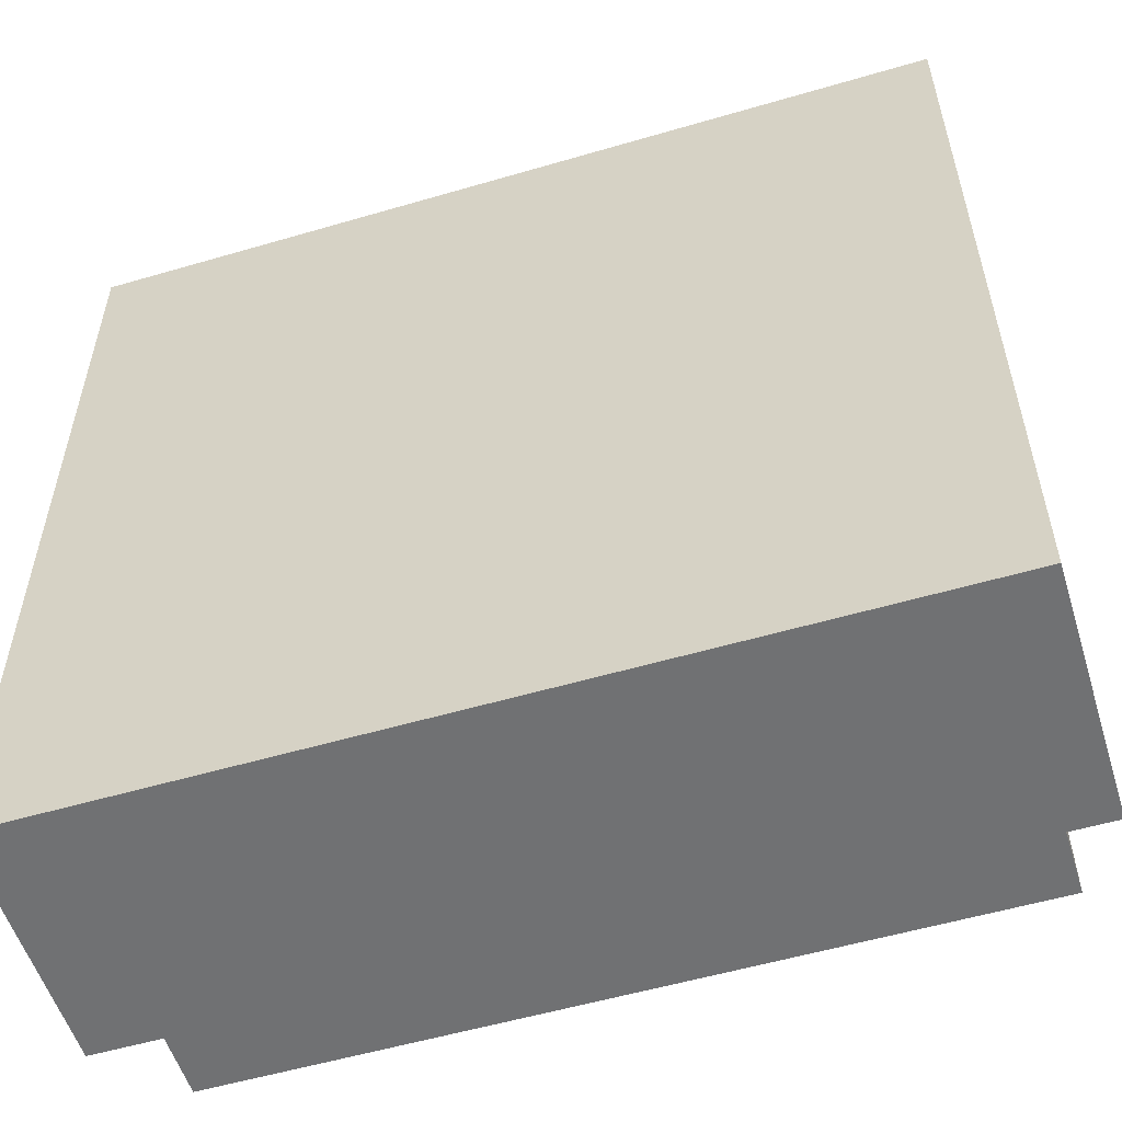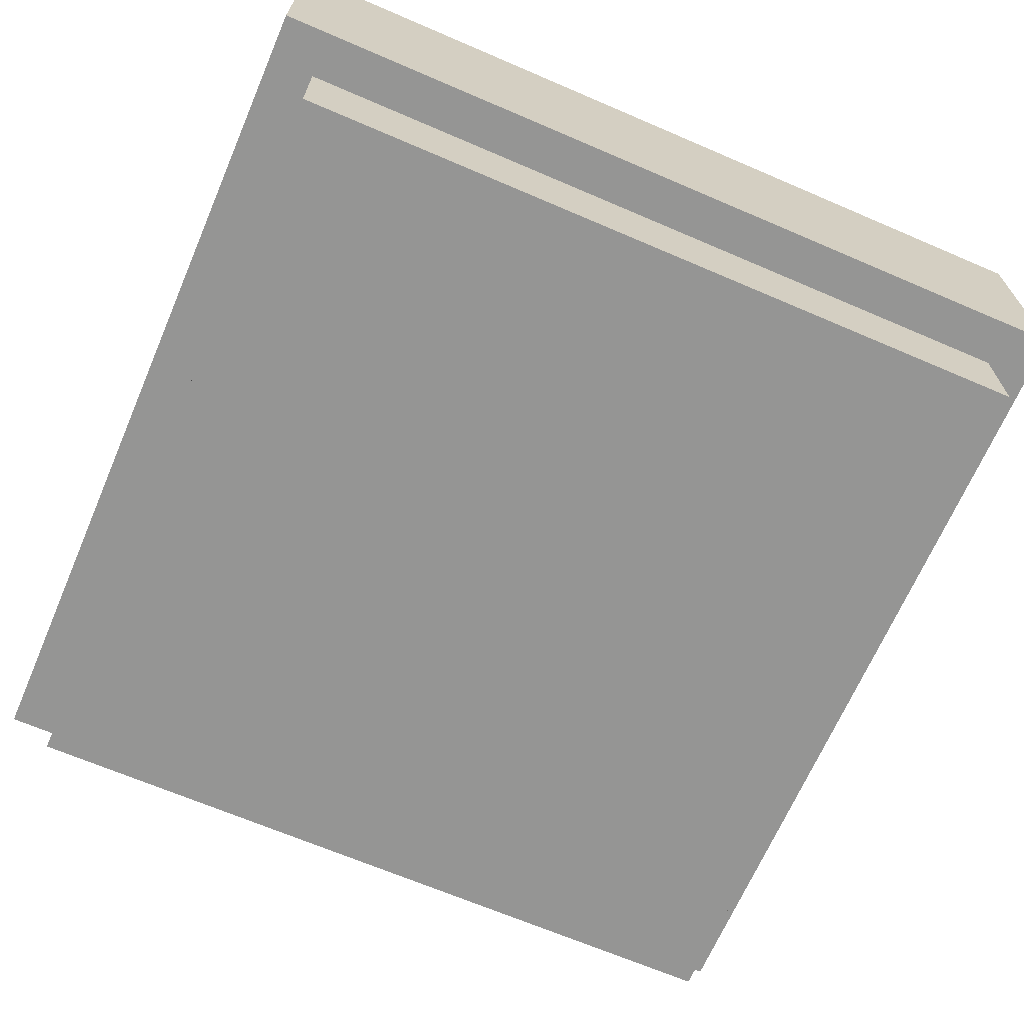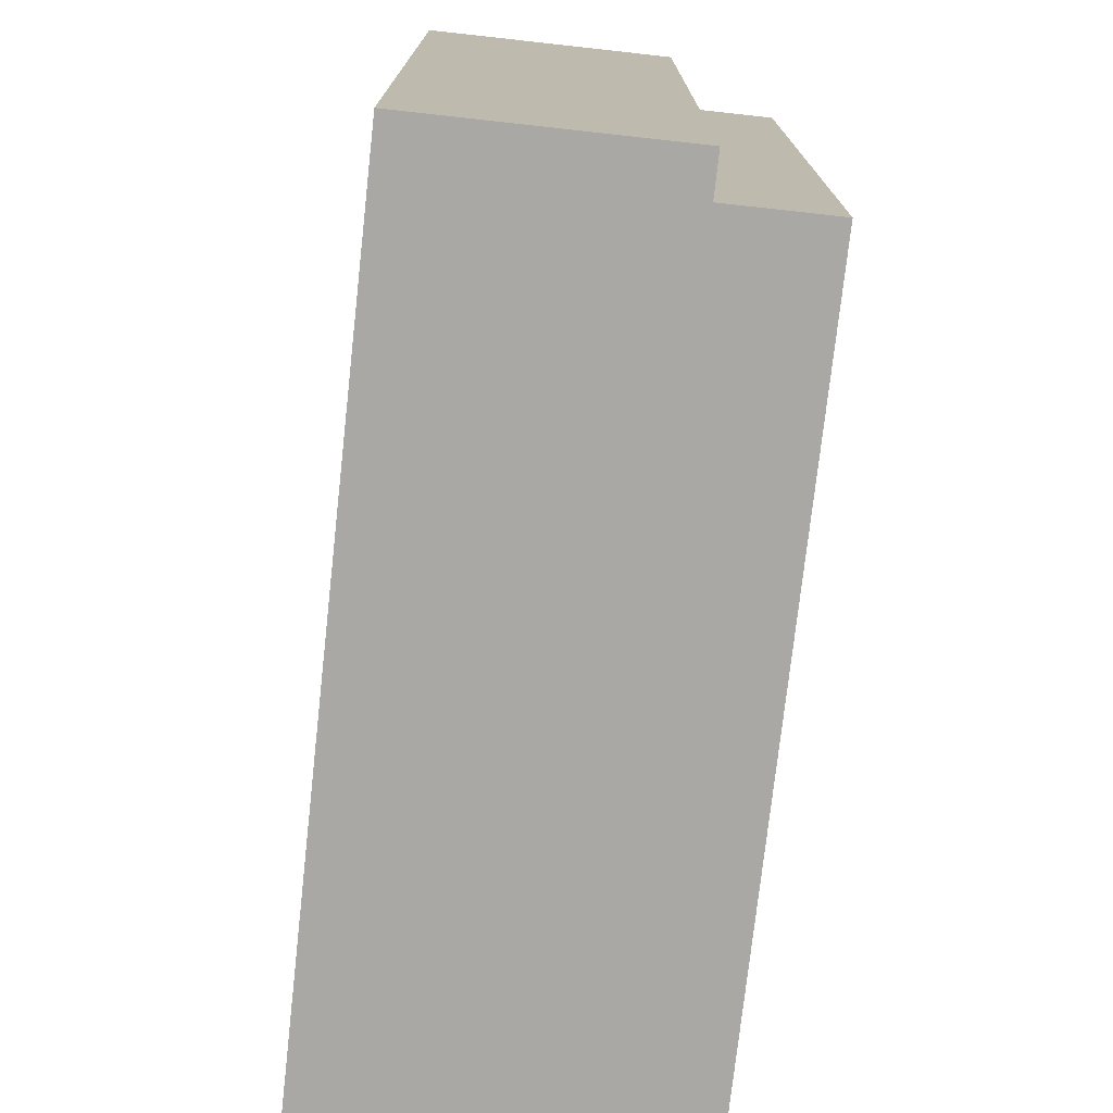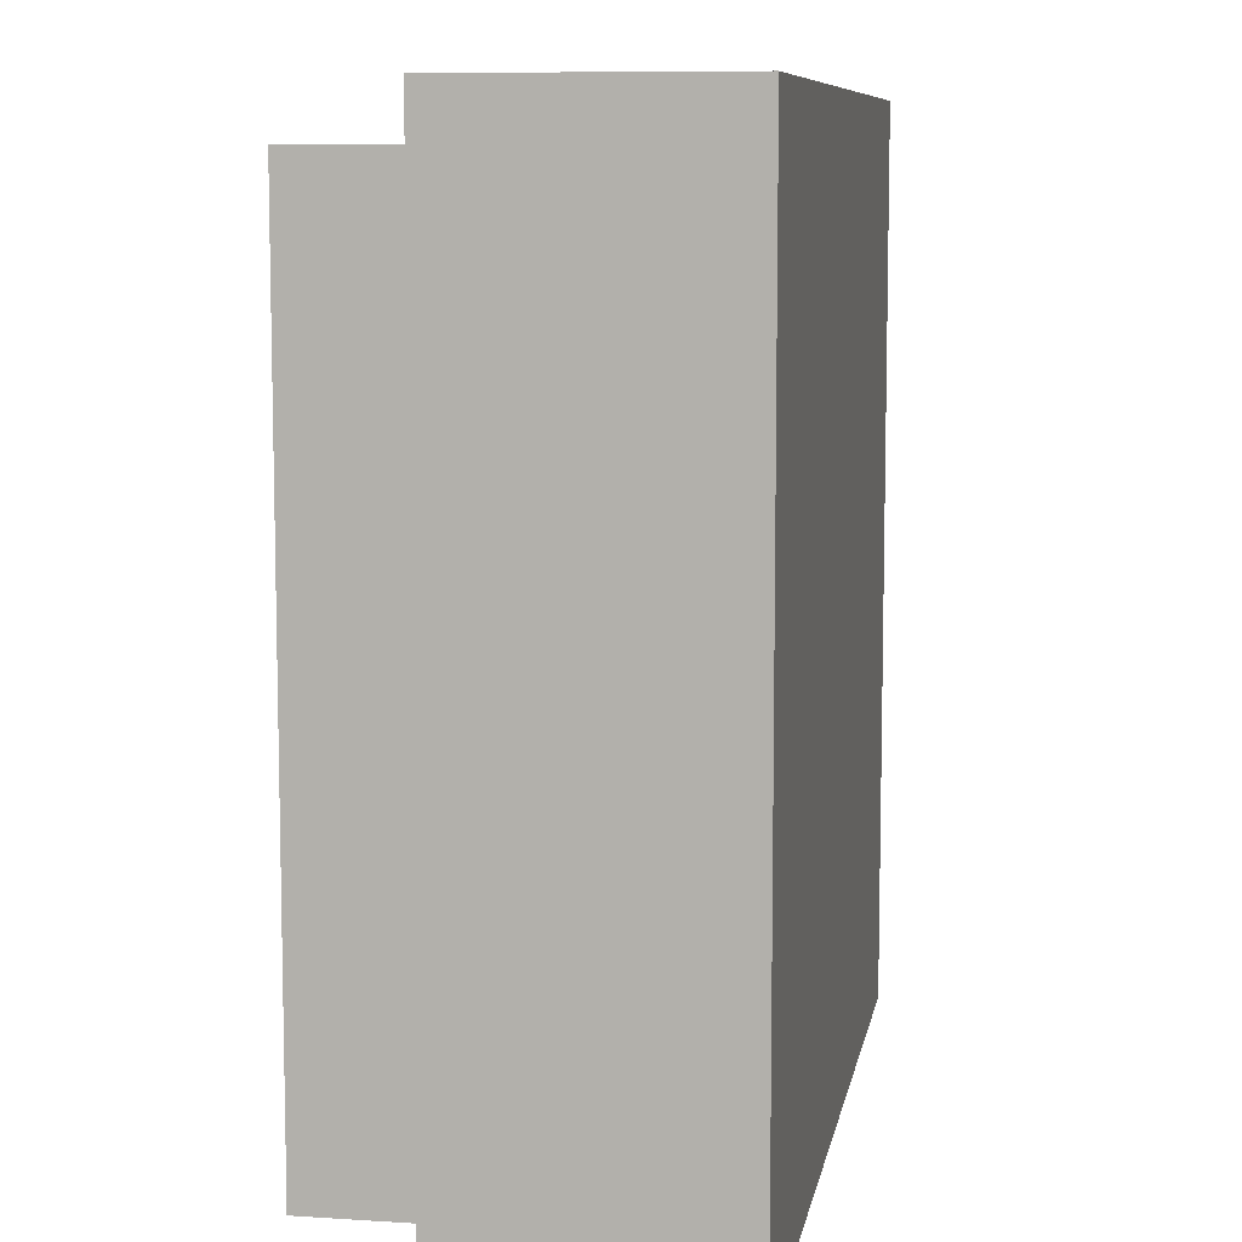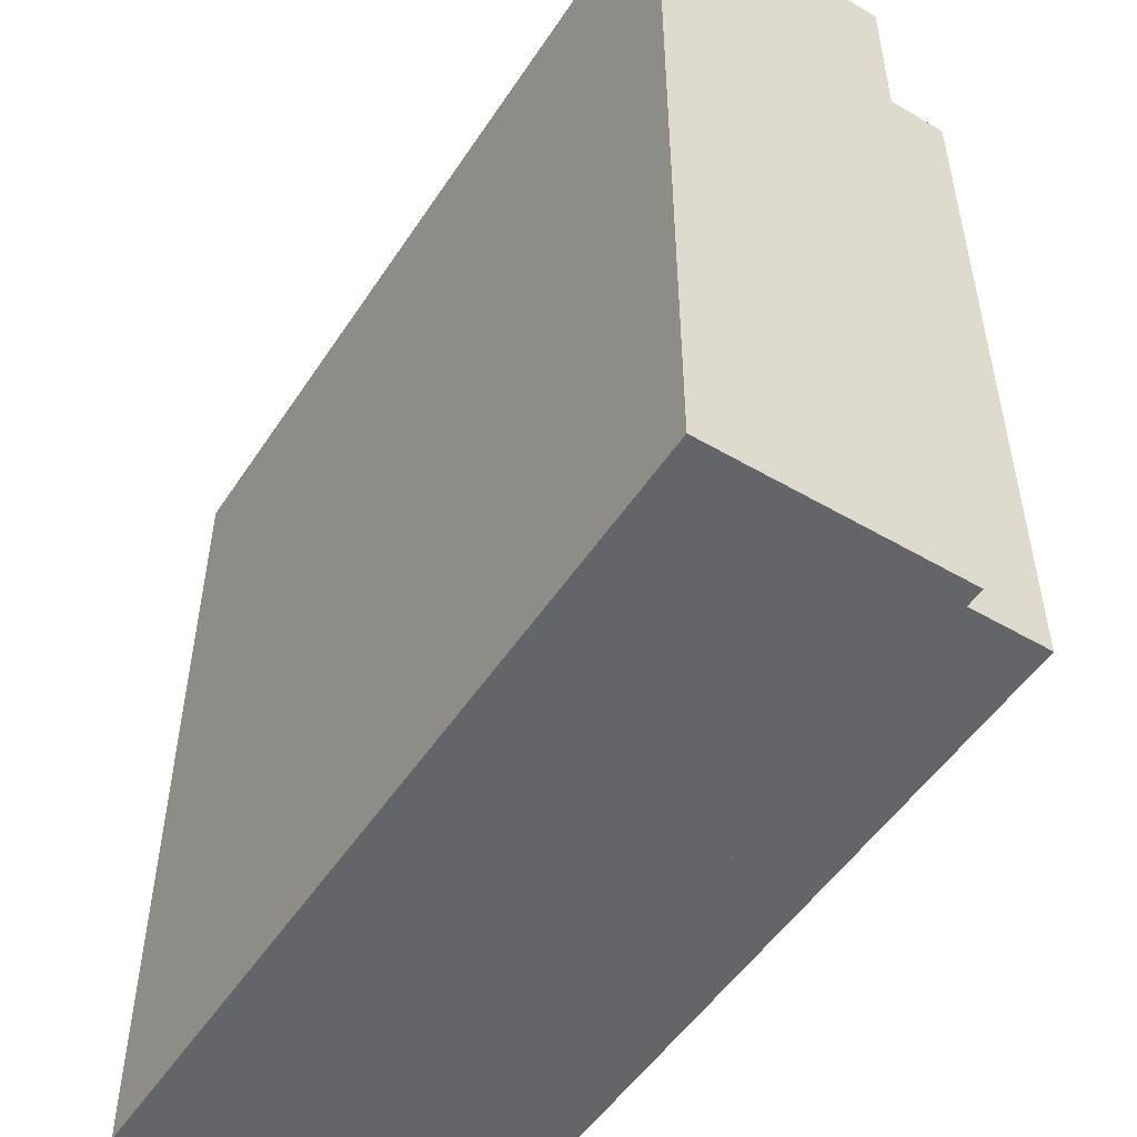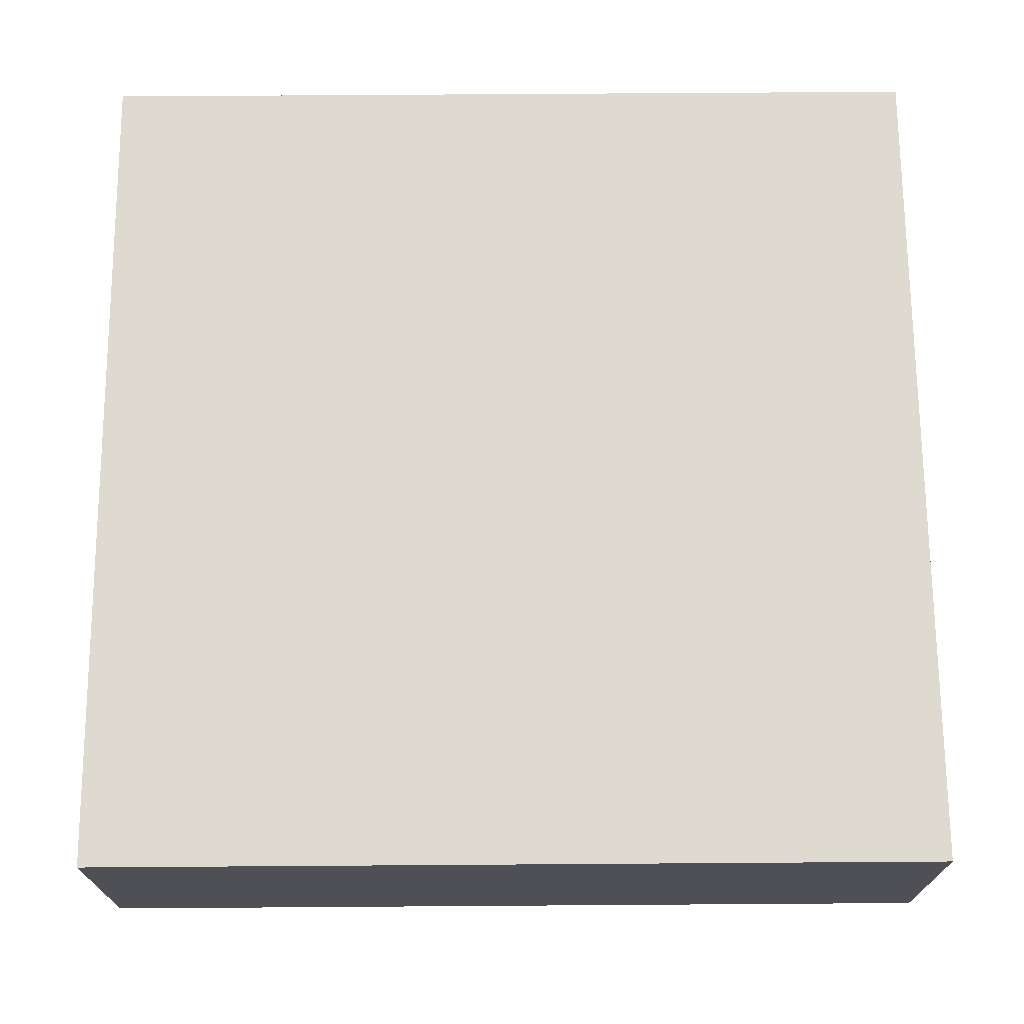
<metadata>
{"format":"obj","ext":"obj","renderer":"f3d","projection":"perspective","resolution":1024,"background":"white","views":[{"elev":-55.1,"azim":-162.8,"up":"+Z"},{"elev":-67.4,"azim":-23.3,"up":"+Y"},{"elev":-75.2,"azim":-96.3,"up":"+Z"},{"elev":8.6,"azim":99.9,"up":"+Z"},{"elev":-51.4,"azim":-122.4,"up":"+Z"},{"elev":70.6,"azim":89.6,"up":"+Y"}]}
</metadata>
<code>
g Space_CounterTop
v -0.6 0.1506 0.6
v -0.6 0.5 0.6
v 0.6 0.5 0.6
v 0.6 0.1506 0.6
v -0.6 0.5 0.6
v -0.6 0.5 -0.6
v 0.6 0.5 -0.6
v 0.6 0.5 0.6
v -0.6 0.5 -0.6
v -0.6 0.1506 -0.6
v 0.6 0.1506 -0.6
v 0.6 0.5 -0.6
v -0.5356 1.907e-08 -0.5356
v -0.5356 1.907e-08 0.5356
v 0.5356 1.907e-08 0.5356
v 0.5356 1.907e-08 -0.5356
v 0.6 0.1506 0.6
v 0.6 0.5 0.6
v 0.6 0.5 -0.6
v 0.6 0.1506 -0.6
v -0.6 0.1506 -0.6
v -0.6 0.5 -0.6
v -0.6 0.5 0.6
v -0.6 0.1506 0.6
v -0.5356 1.907e-08 0.5356
v -0.5356 0.1506 0.5356
v 0.5356 0.1506 0.5356
v 0.5356 1.907e-08 0.5356
v 0.5356 1.907e-08 0.5356
v 0.5356 0.1506 0.5356
v 0.5356 0.1506 -0.5356
v 0.5356 1.907e-08 -0.5356
v -0.5356 0.1506 -0.5356
v -0.5356 1.907e-08 -0.5356
v 0.5356 1.907e-08 -0.5356
v 0.5356 0.1506 -0.5356
v -0.5356 1.907e-08 -0.5356
v -0.5356 0.1506 -0.5356
v -0.5356 0.1506 0.5356
v -0.5356 1.907e-08 0.5356
v 0.6 0.1506 0.6
v 0.5356 0.1506 0.5356
v -0.5356 0.1506 0.5356
v -0.6 0.1506 0.6
v 0.6 0.1506 -0.6
v 0.5356 0.1506 -0.5356
v -0.5356 0.1506 -0.5356
v -0.6 0.1506 -0.6
v -0.6 0.1506 -0.6
v -0.5356 0.1506 -0.5356
v 0.5356 0.1506 -0.5356
v 0.6 0.1506 -0.6
g Space_CounterTop_0
f 3 2 1
f 4 3 1
f 7 6 5
f 8 7 5
f 11 10 9
f 12 11 9
f 15 14 13
f 16 15 13
f 19 18 17
f 20 19 17
f 23 22 21
f 24 23 21
f 27 26 25
f 28 27 25
f 31 30 29
f 32 31 29
f 35 34 33
f 36 35 33
f 39 38 37
f 40 39 37
f 43 42 41
f 44 43 41
f 41 42 45
f 42 46 45
f 47 43 44
f 48 47 44
f 51 50 49
f 52 51 49

</code>
